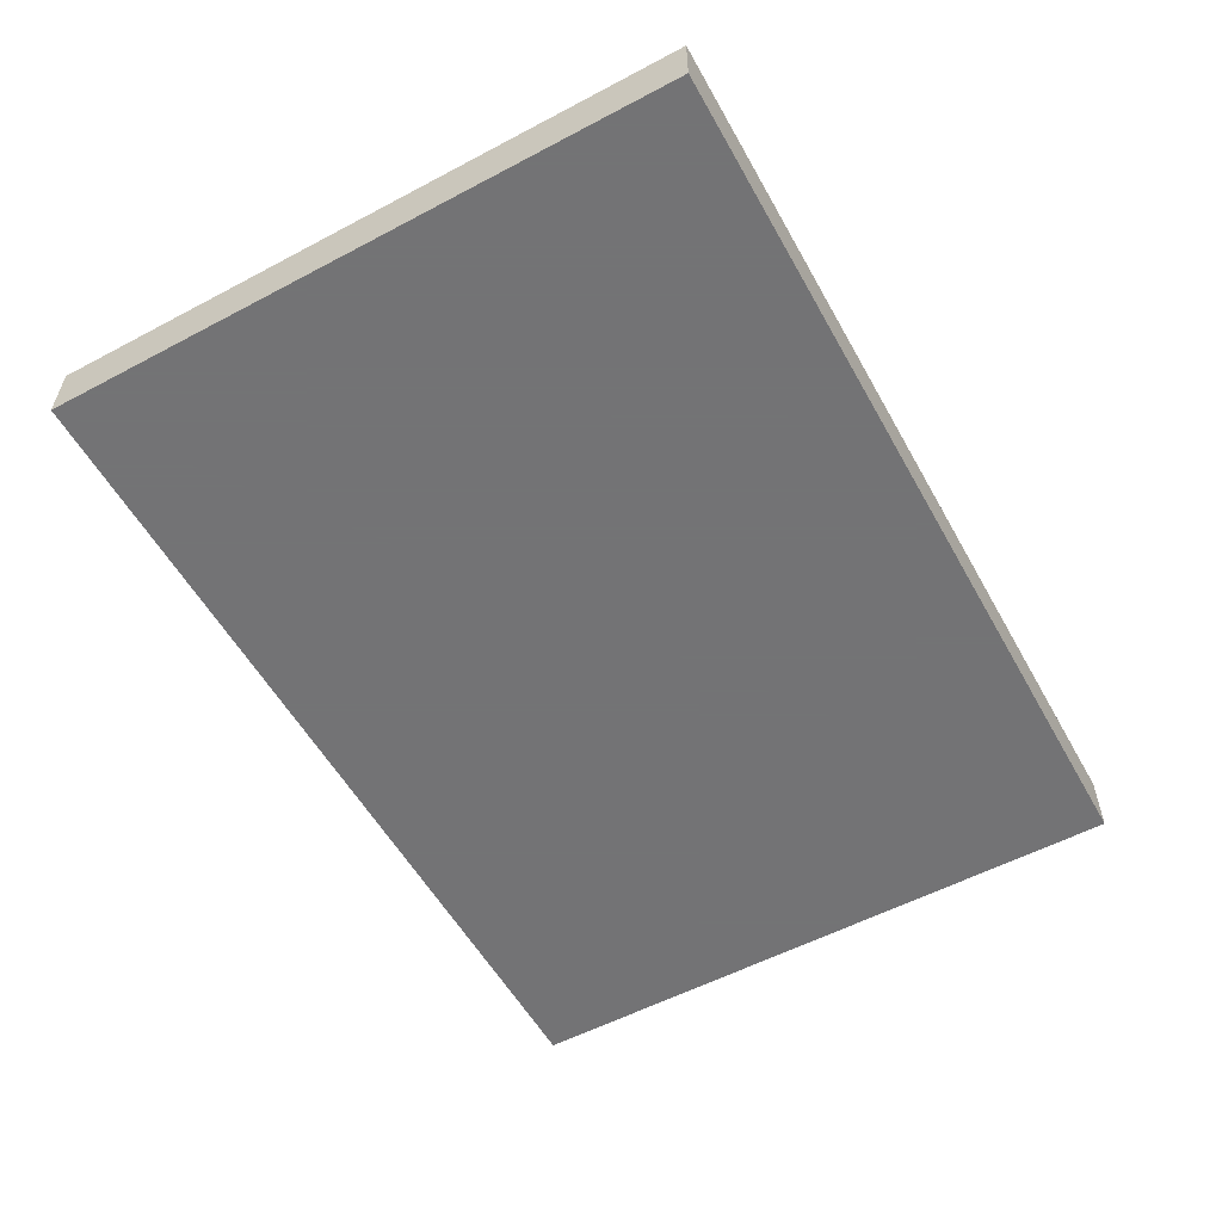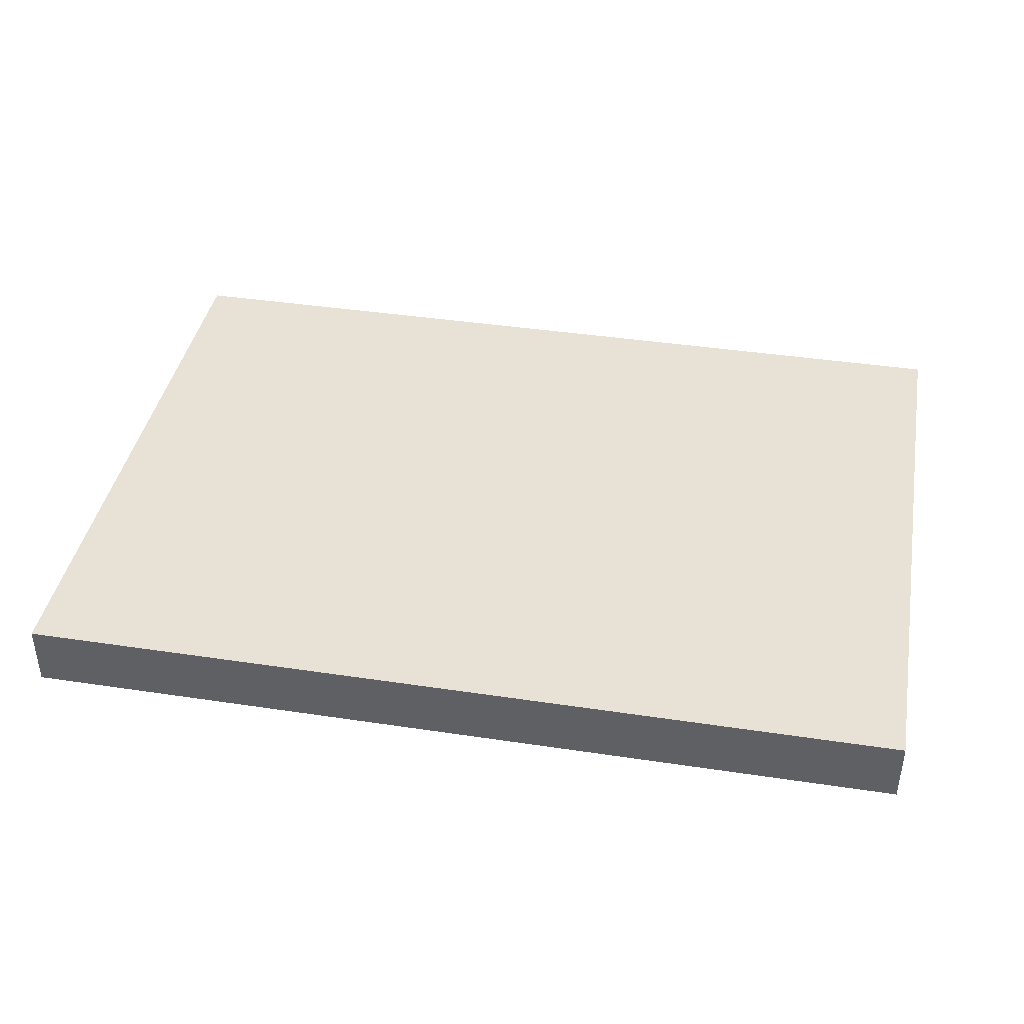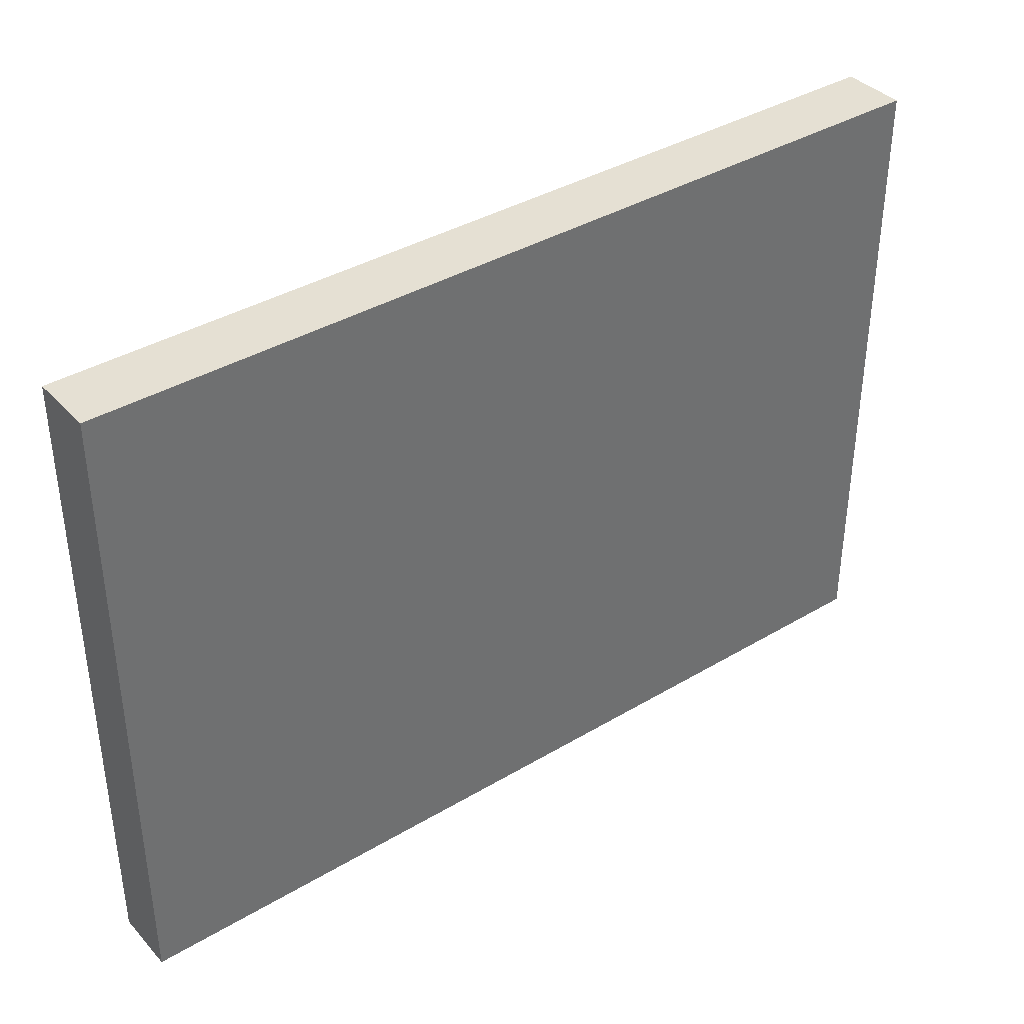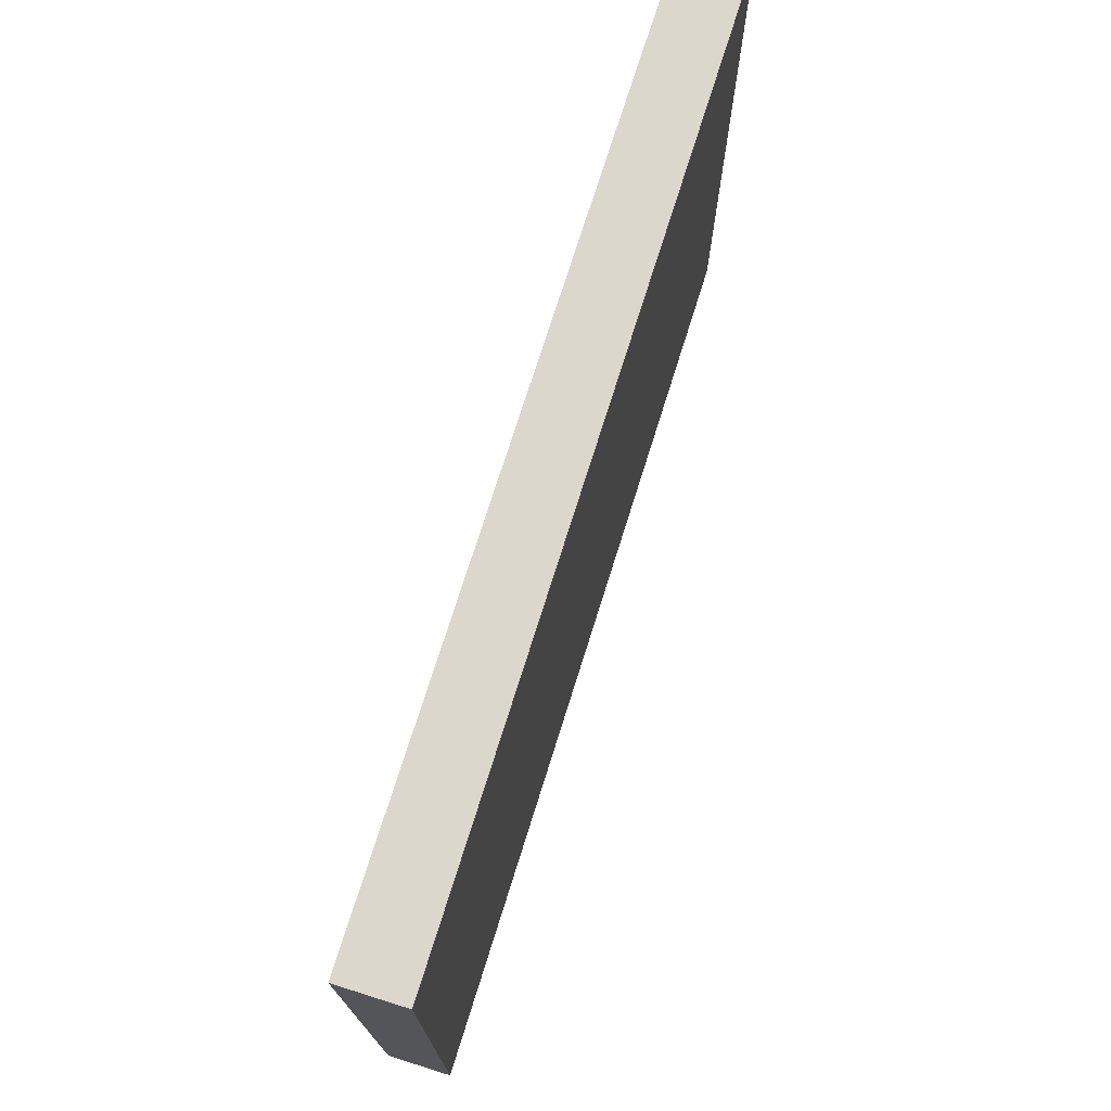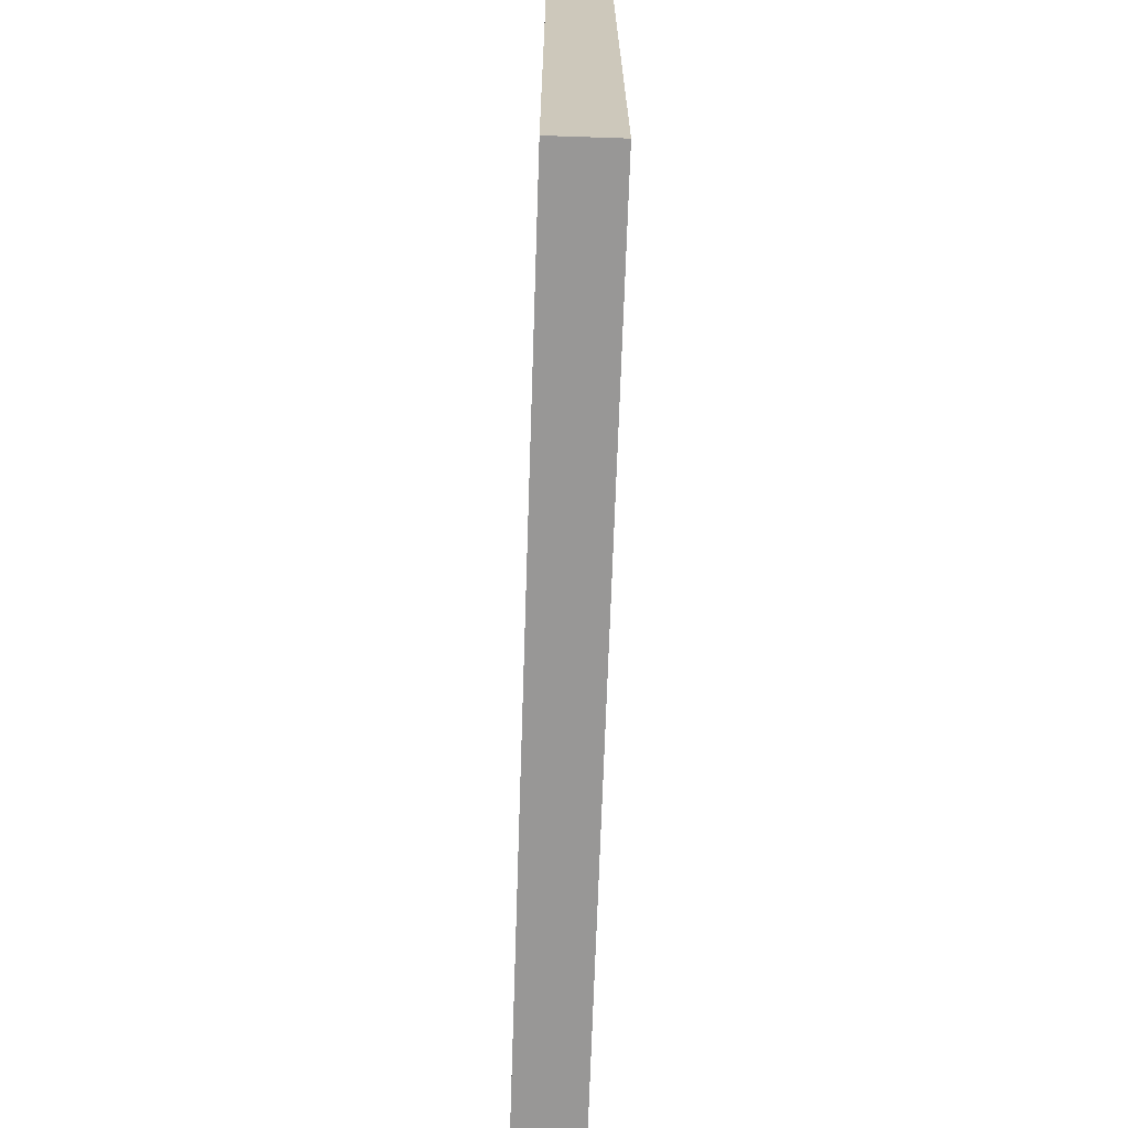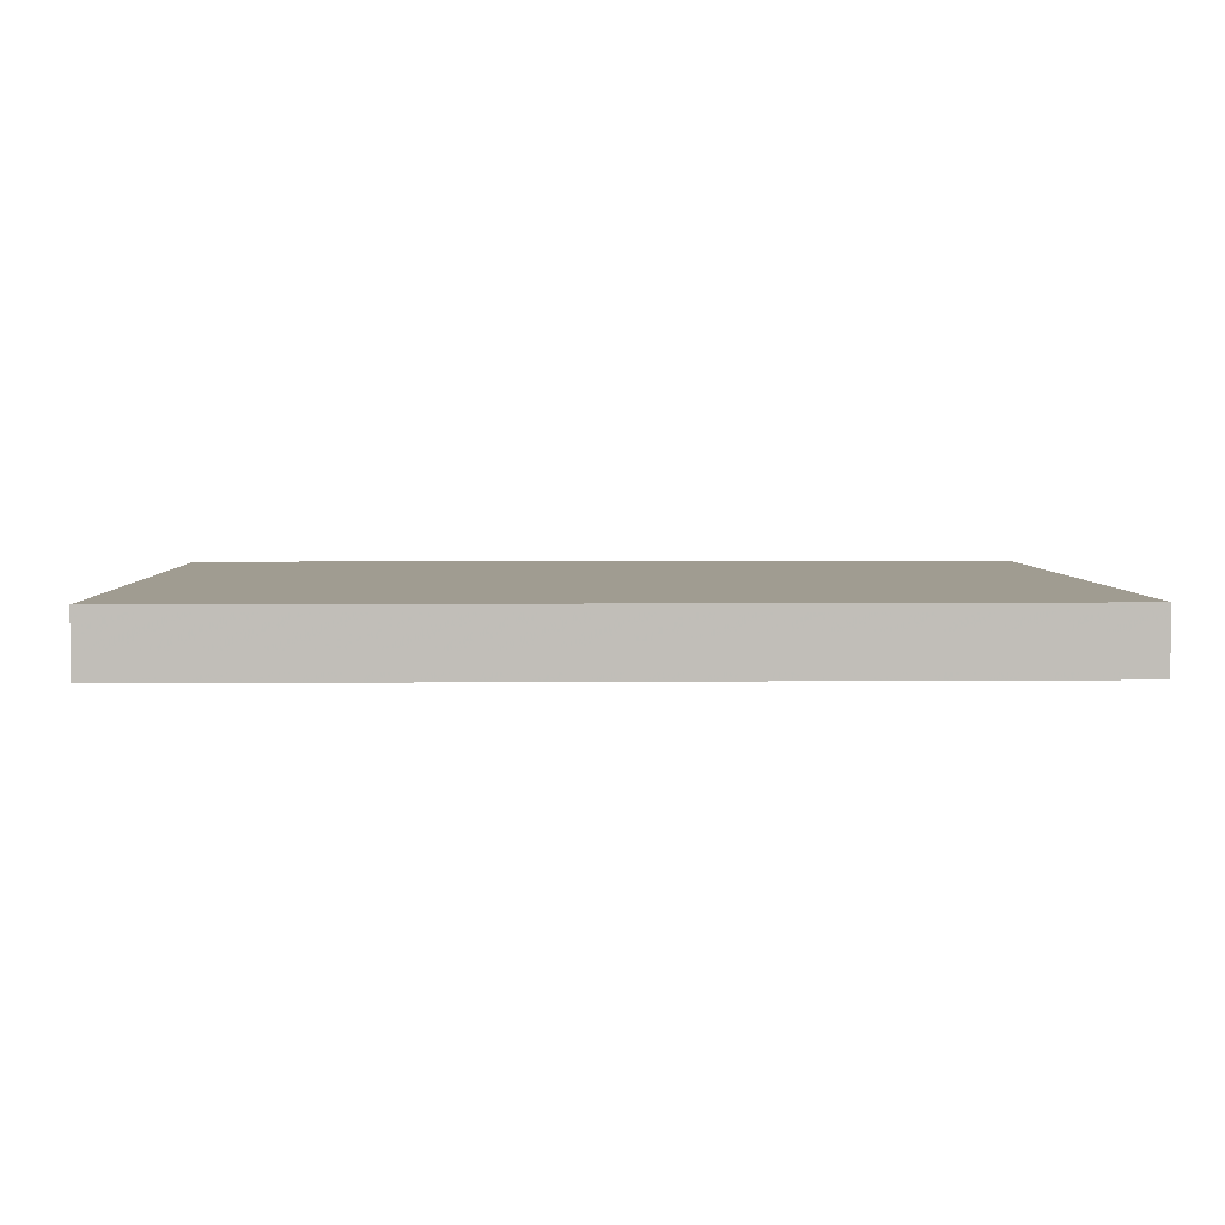
<metadata>
{"format":"obj","ext":"obj","renderer":"f3d","projection":"perspective","resolution":1024,"background":"white","views":[{"elev":-56.0,"azim":-61.0,"up":"+Z"},{"elev":40.3,"azim":10.5,"up":"+Z"},{"elev":38.1,"azim":-37.1,"up":"+Y"},{"elev":73.4,"azim":-72.6,"up":"+Y"},{"elev":-68.3,"azim":-91.9,"up":"+Y"},{"elev":4.4,"azim":178.2,"up":"+Z"}]}
</metadata>
<code>
v 1048 -536 -64
v 1048 -616 -72
v 1048 -536 -72
v 1048 -616 -64
v 936 -616 -64
v 936 -536 -72
v 936 -616 -72
v 936 -536 -64
f 1 2 3
f 1 4 2
f 5 6 7
f 5 8 6
f 8 3 6
f 8 1 3
f 4 7 2
f 4 5 7
f 5 1 8
f 5 4 1
f 6 2 7
f 6 3 2

</code>
